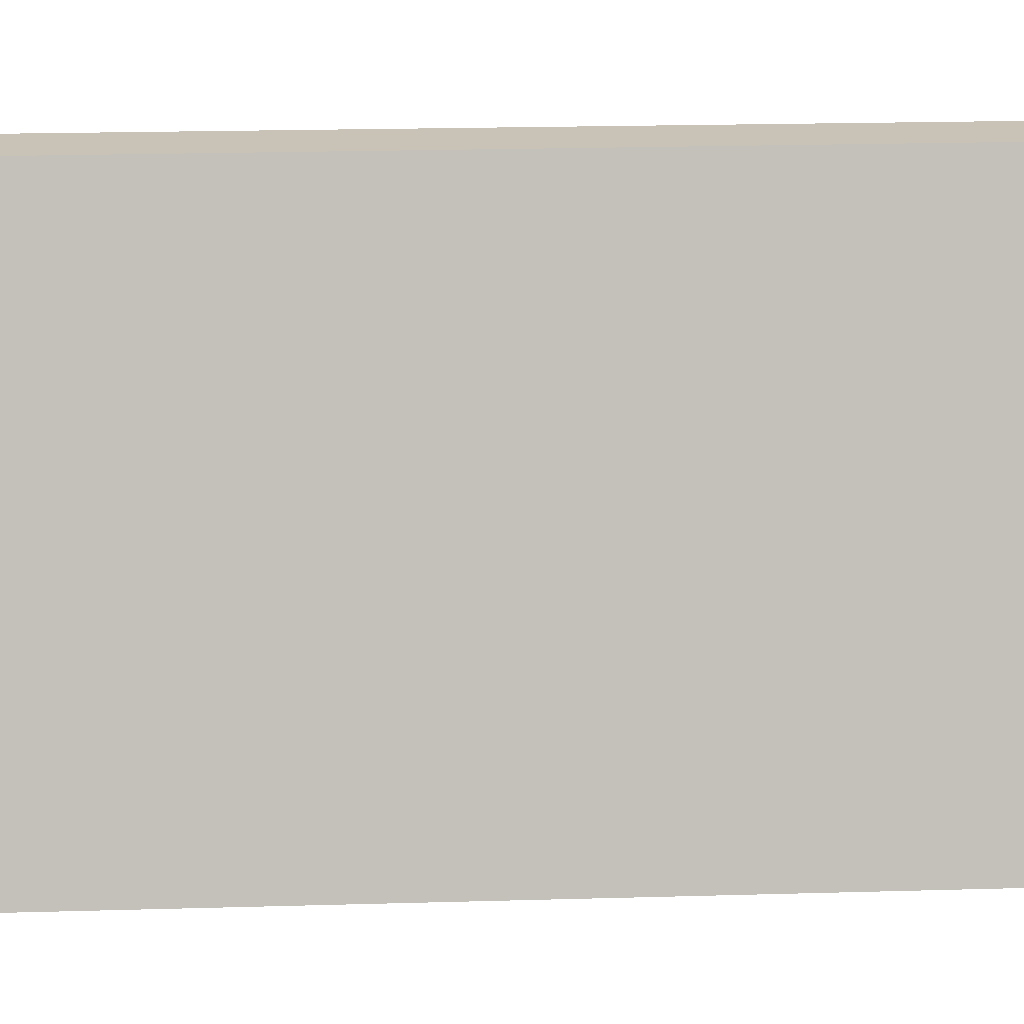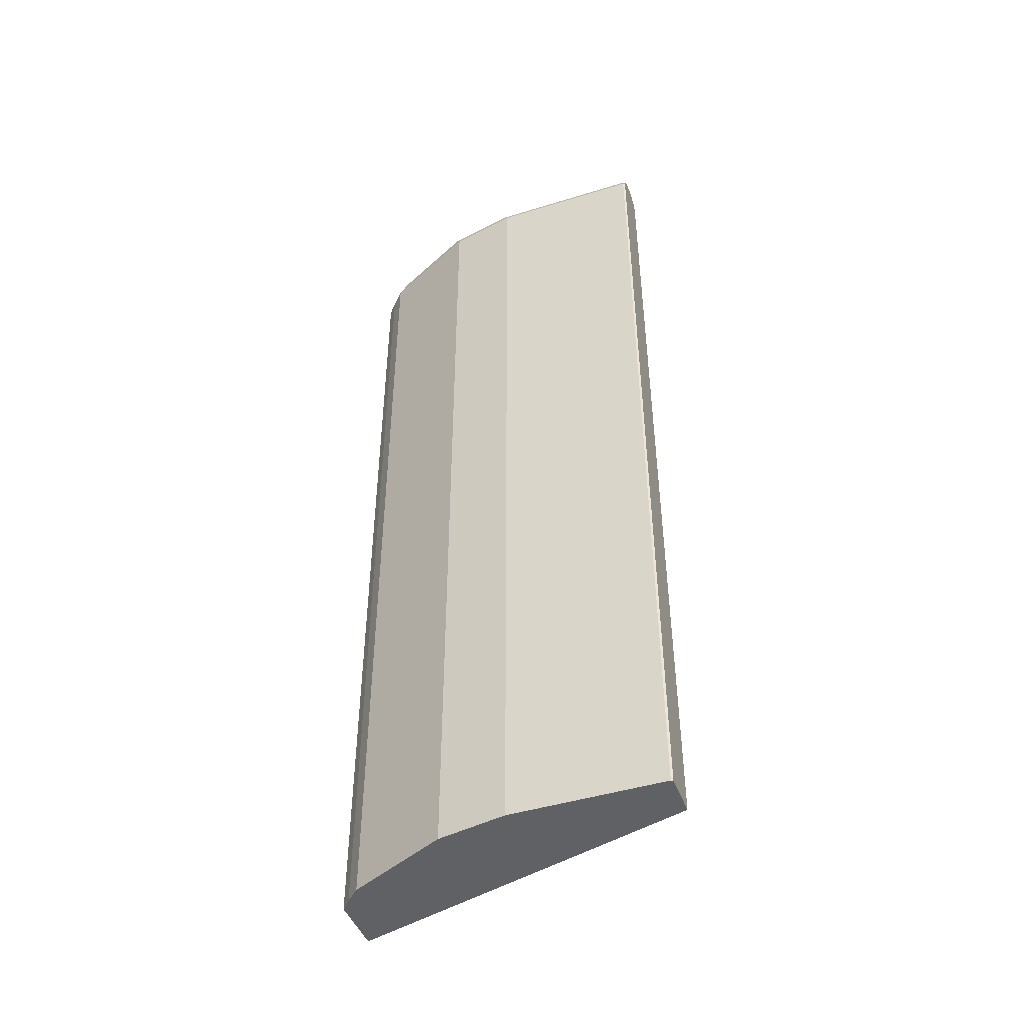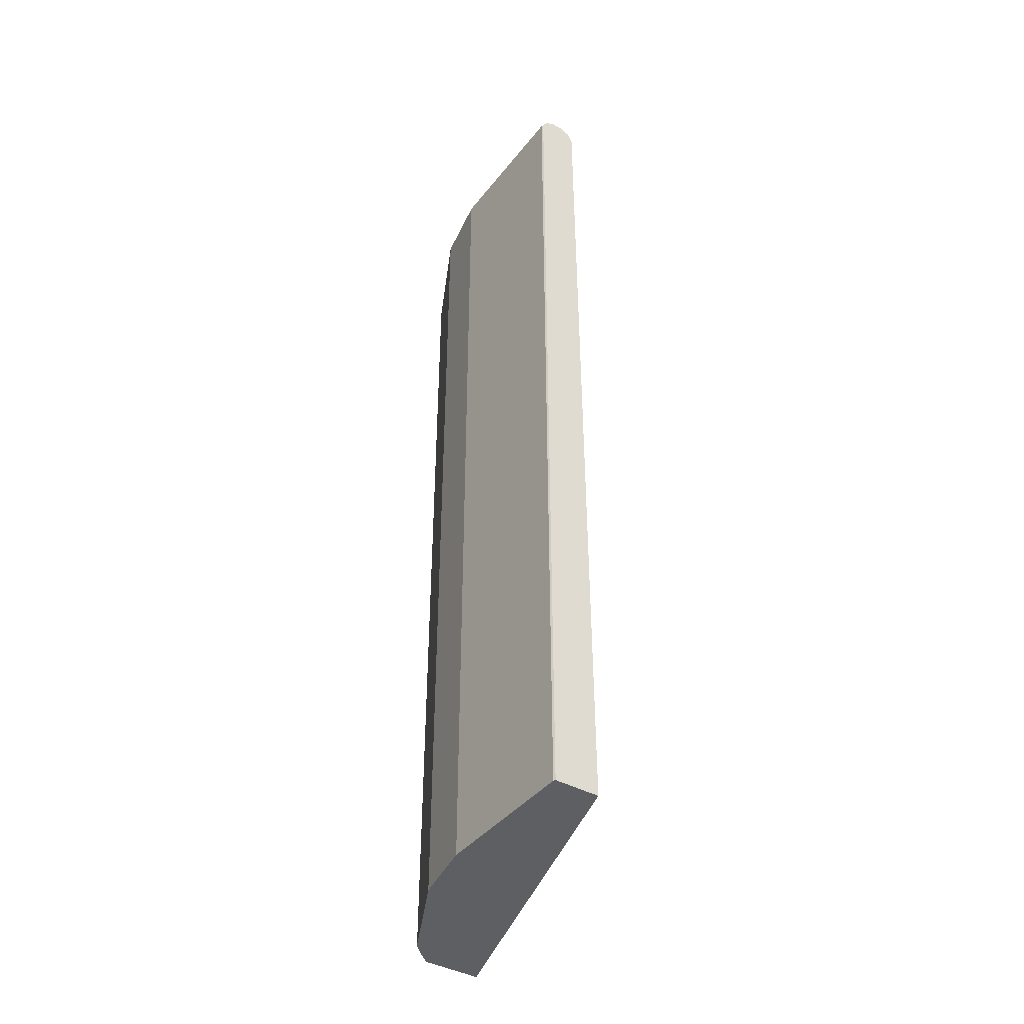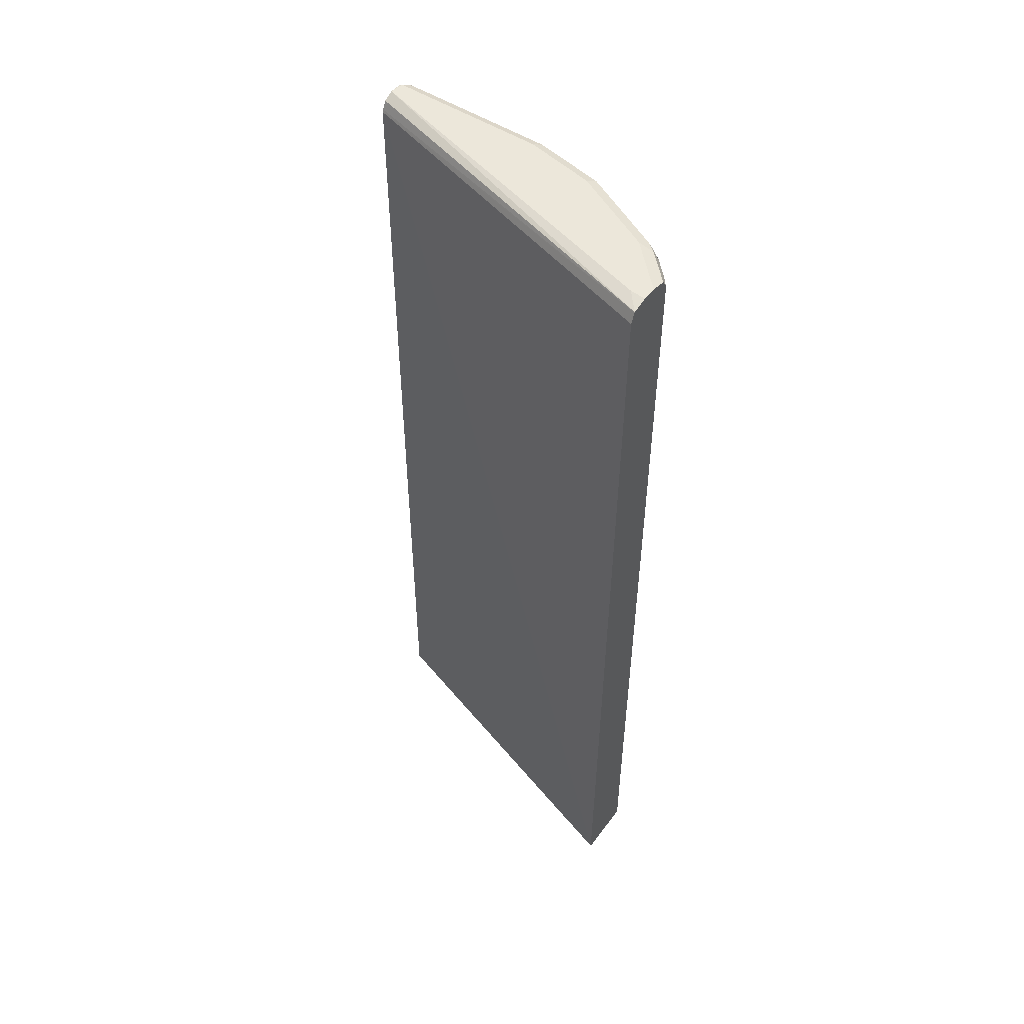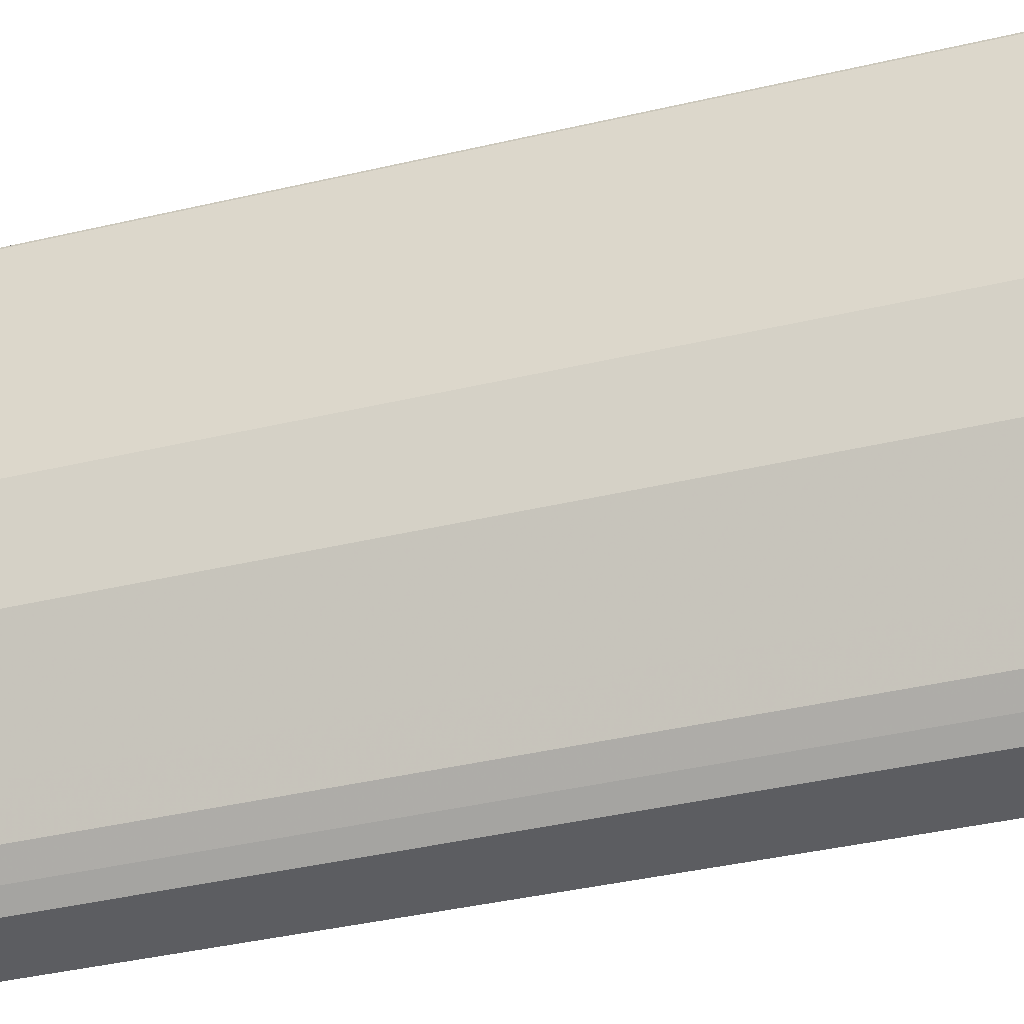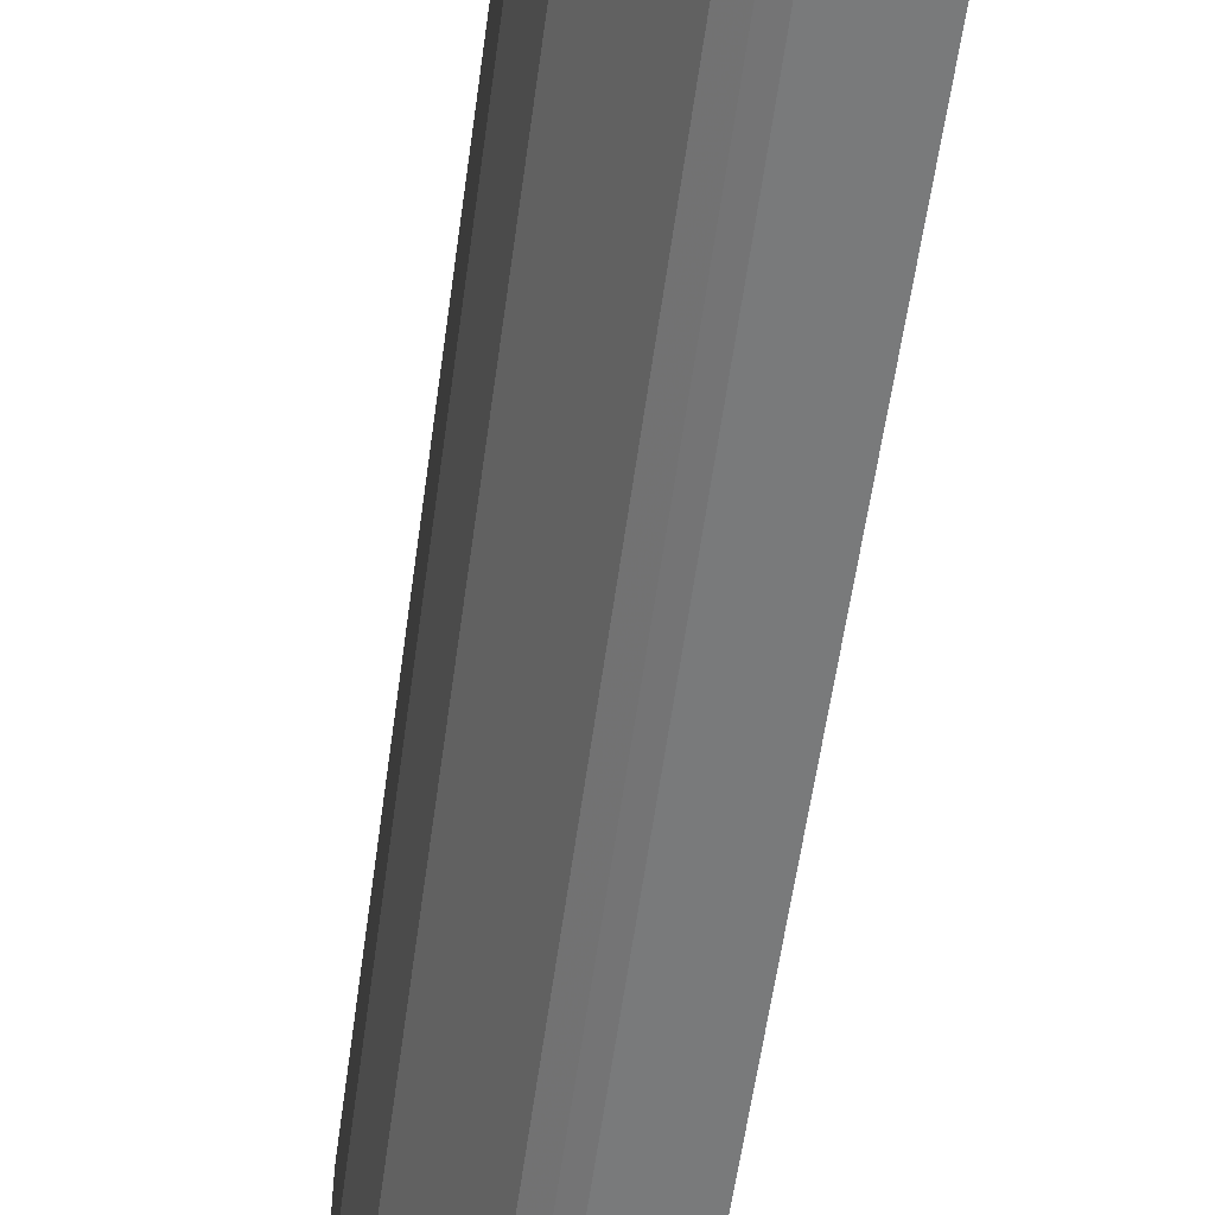
<metadata>
{"format":"obj","ext":"obj","renderer":"f3d","projection":"perspective","resolution":1024,"background":"white","views":[{"elev":19.4,"azim":87.0,"up":"+Z"},{"elev":-45.4,"azim":-70.4,"up":"+Y"},{"elev":-40.7,"azim":-34.3,"up":"+Y"},{"elev":50.8,"azim":125.5,"up":"+Y"},{"elev":-37.0,"azim":-72.7,"up":"+Z"},{"elev":-58.0,"azim":-7.7,"up":"+Z"}]}
</metadata>
<code>
v -0.3431 -0.5384 -0.5804
v -0.4711 -0.5384 -0.1508
v -0.4166 -0.5384 -0.5804
v -0.3485 0.579 -0.5804
v -0.4756 0.5778 -0.1508
v -0.5267 -0.5384 -0.1508
v -0.4315 -0.5384 -0.5677
v -0.4166 0.579 -0.5804
v -0.3538 0.5911 -0.5804
v -0.4769 0.5806 -0.1508
v -0.528 -0.5384 -0.1533
v -0.5267 0.5778 -0.1508
v -0.4485 -0.5384 -0.5507
v -0.4315 0.579 -0.5677
v -0.4157 0.5827 -0.5804
v -0.3542 0.5918 -0.5804
v -0.4817 0.5902 -0.1508
v -0.528 -0.5384 -0.3406
v -0.528 0.579 -0.1533
v -0.5255 0.5816 -0.1508
v -0.4598 -0.5384 -0.528
v -0.4485 0.579 -0.5507
v -0.4258 0.5918 -0.5642
v -0.4095 0.5918 -0.5804
v -0.3733 0.5961 -0.5804
v -0.3747 0.5961 -0.562
v -0.4939 0.5961 -0.1508
v -0.5109 -0.5384 -0.4258
v -0.528 0.579 -0.3406
v -0.5223 0.5903 -0.159
v -0.5207 0.5888 -0.1508
v -0.4655 -0.5384 -0.5166
v -0.4598 0.579 -0.528
v -0.4542 0.5903 -0.5337
v -0.4513 0.5876 -0.5407
v -0.4428 0.5918 -0.5471
v -0.4088 0.592 -0.5804
v -0.3903 0.5961 -0.5804
v -0.5109 0.5961 -0.1533
v -0.5104 0.5956 -0.1508
v -0.5109 0.579 -0.4258
v -0.5223 0.5903 -0.3463
v -0.4655 0.579 -0.5166
v -0.5024 0.5876 -0.4386
v -0.5053 0.5903 -0.4315
v -0.4428 0.5961 -0.528
v -0.3917 0.5961 -0.579
v -0.5109 0.5961 -0.3406
v -0.4939 0.5961 -0.4258
f 25 39 27
f 25 48 39
f 22 34 35
f 25 49 48
f 25 46 49
f 25 47 46
f 25 38 47
f 23 37 24
f 23 36 37
f 22 35 36
f 19 30 42
f 21 43 33
f 21 32 43
f 20 31 30
f 19 20 30
f 18 41 28
f 18 29 41
f 16 27 17
f 25 27 26
f 16 26 27
f 22 33 34
f 27 39 40
f 34 46 36
f 28 43 32
f 16 25 26
f 42 49 45
f 42 48 49
f 41 44 43
f 41 45 44
f 41 42 45
f 37 47 38
f 37 46 47
f 36 46 37
f 28 41 43
f 34 36 35
f 34 45 49
f 34 44 45
f 34 43 44
f 33 43 34
f 31 40 39
f 30 48 42
f 30 39 48
f 30 31 39
f 29 42 41
f 34 49 46
f 14 24 15
f 19 42 29
f 14 36 23
f 2 5 10
f 1 5 2
f 1 4 5
f 1 9 4
f 1 16 9
f 1 25 16
f 1 38 25
f 1 37 38
f 1 24 37
f 1 15 24
f 1 8 15
f 1 3 8
f 1 7 3
f 1 13 7
f 1 32 21
f 1 28 32
f 1 18 28
f 1 11 18
f 1 6 11
f 1 2 6
f 14 23 24
f 2 10 17
f 2 17 27
f 1 21 13
f 2 40 31
f 14 22 36
f 2 27 40
f 13 33 22
f 13 21 33
f 12 20 19
f 11 19 29
f 9 17 10
f 9 16 17
f 8 14 15
f 7 22 14
f 11 29 18
f 6 19 11
f 6 12 19
f 5 9 10
f 4 9 5
f 2 31 20
f 3 14 8
f 3 7 14
f 2 12 6
f 7 13 22
f 2 20 12

</code>
